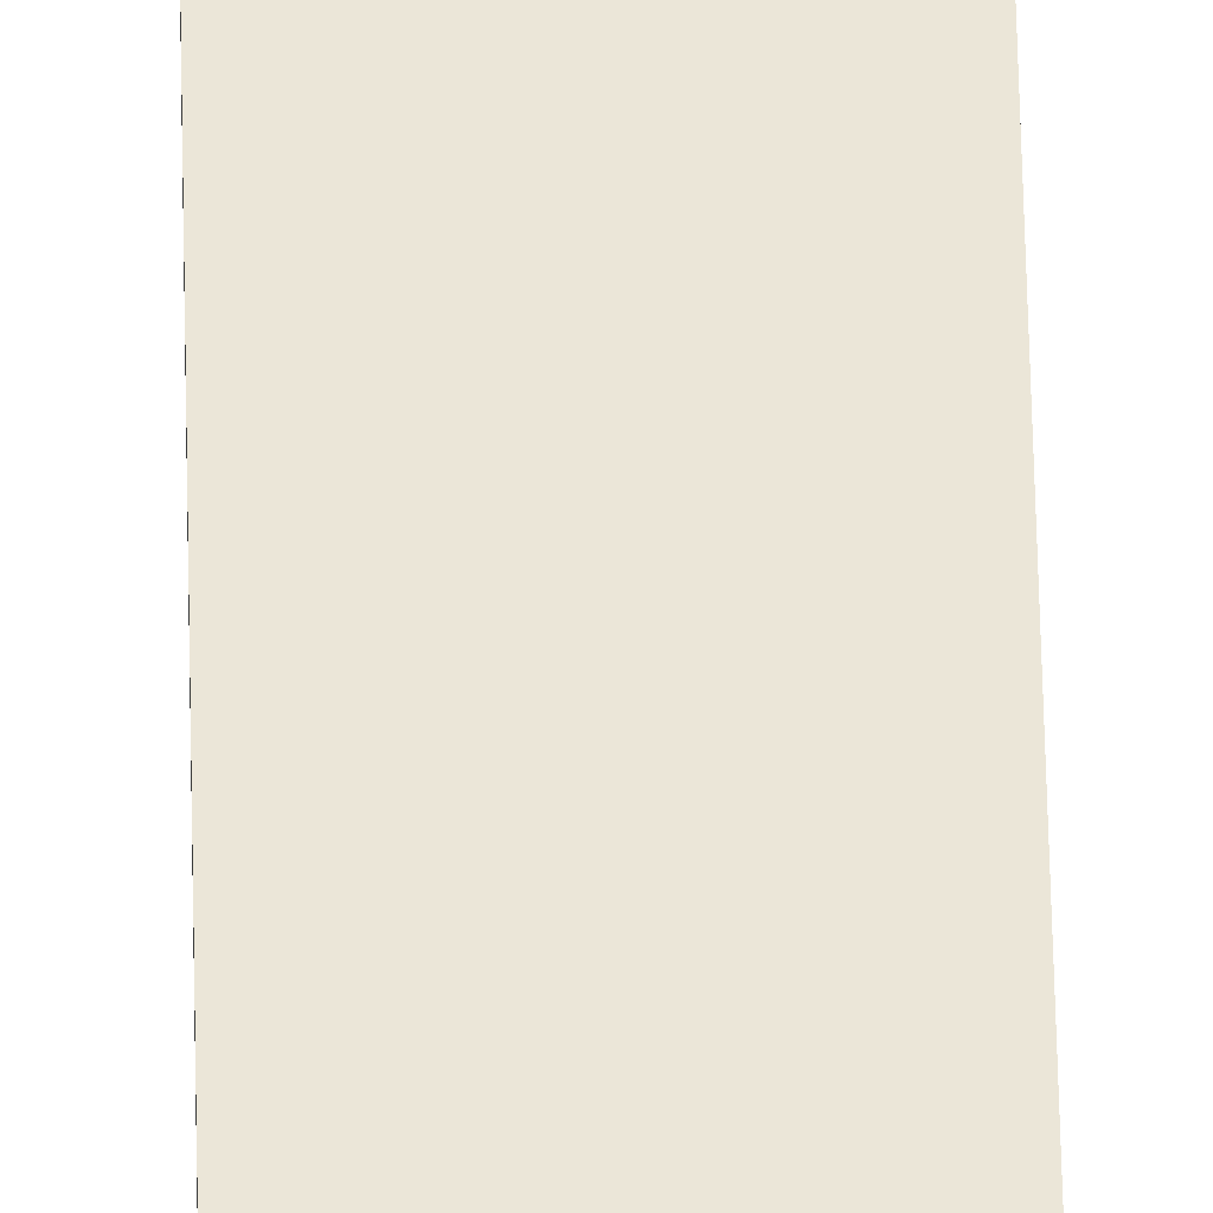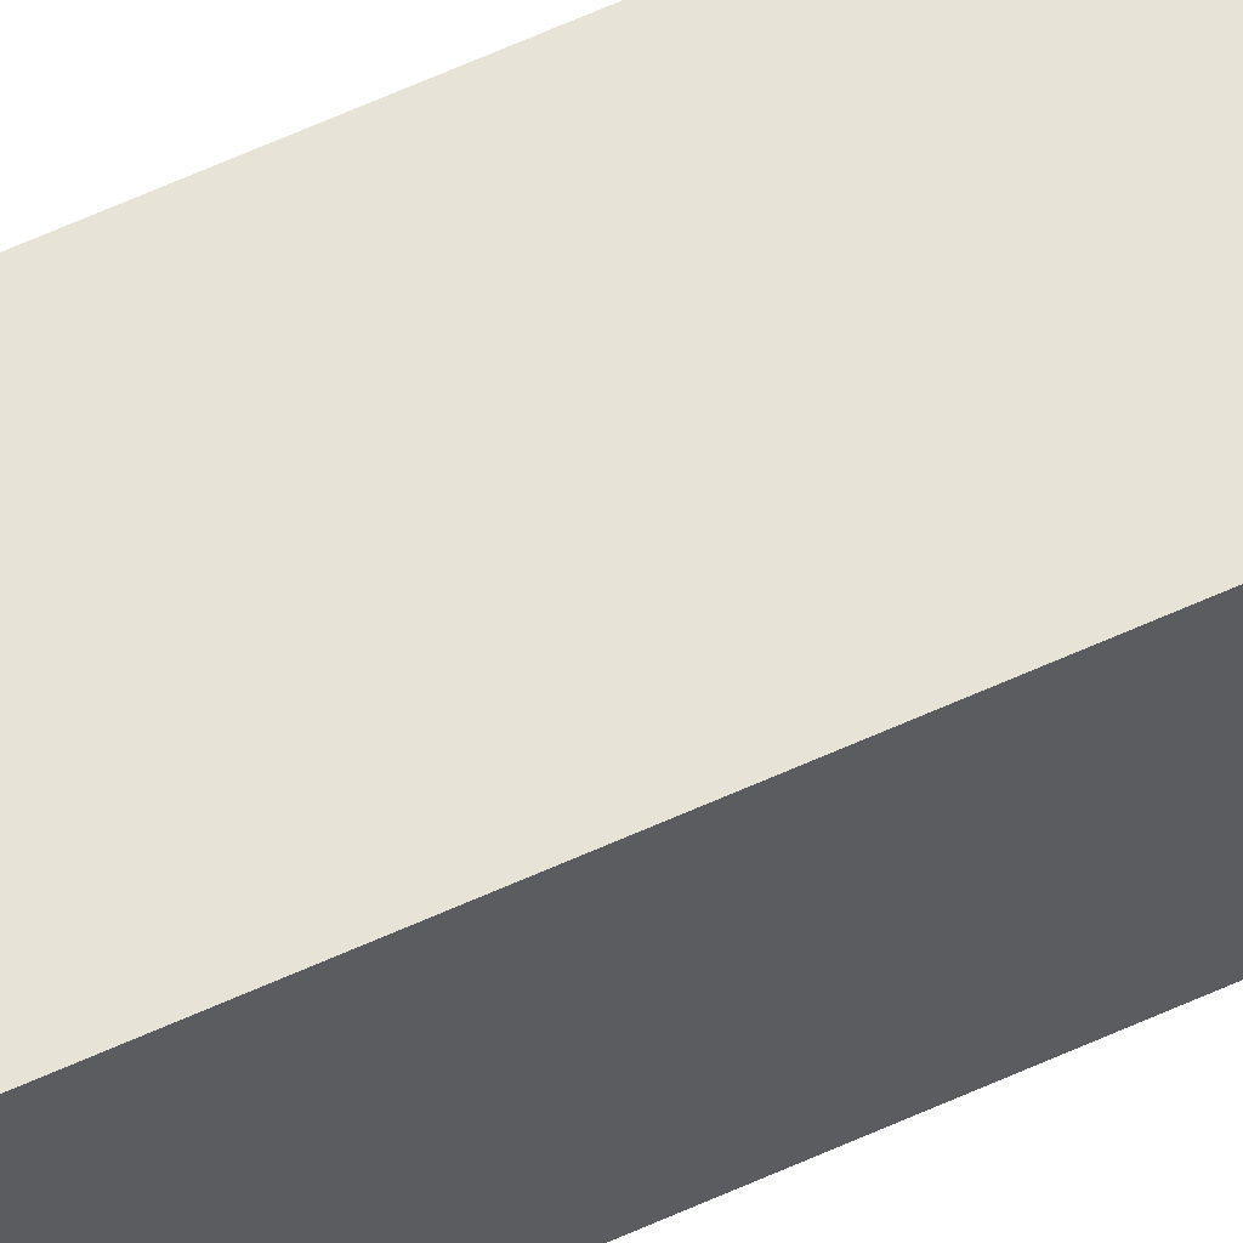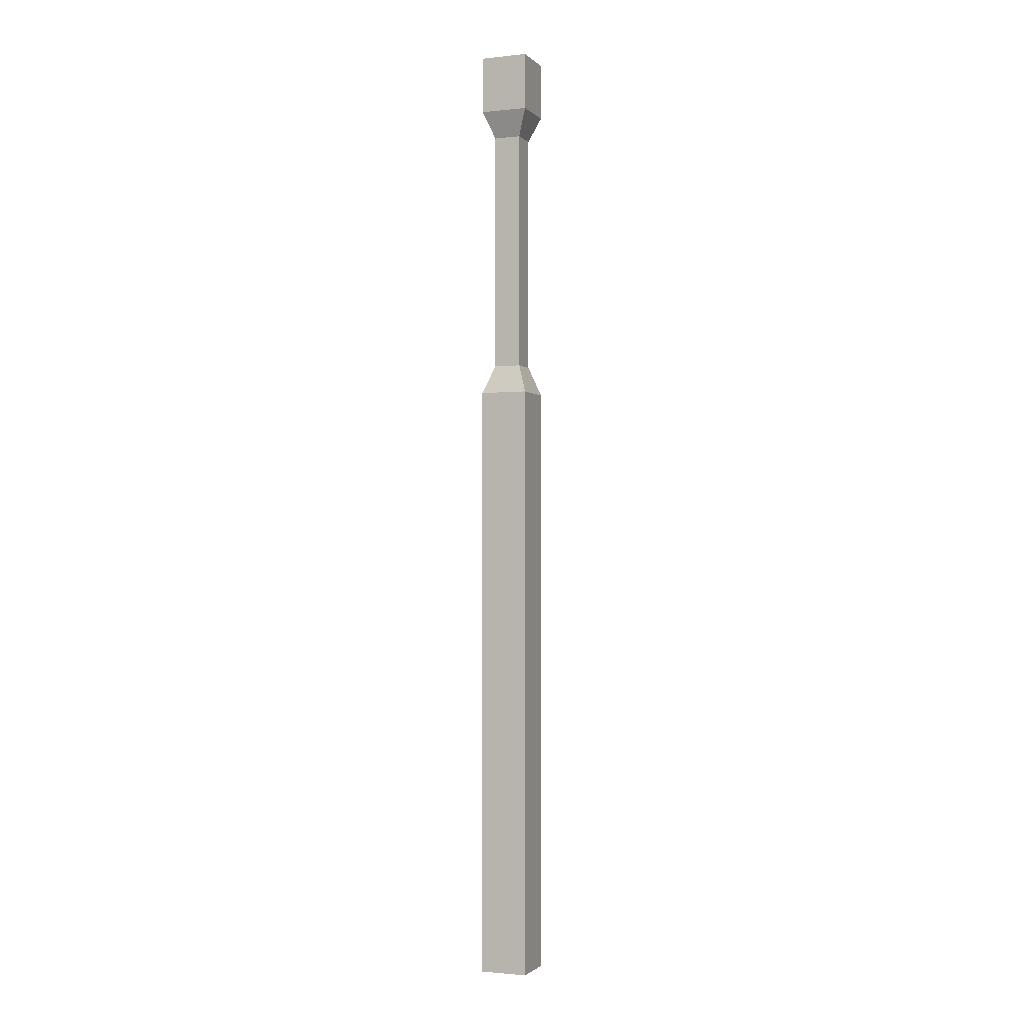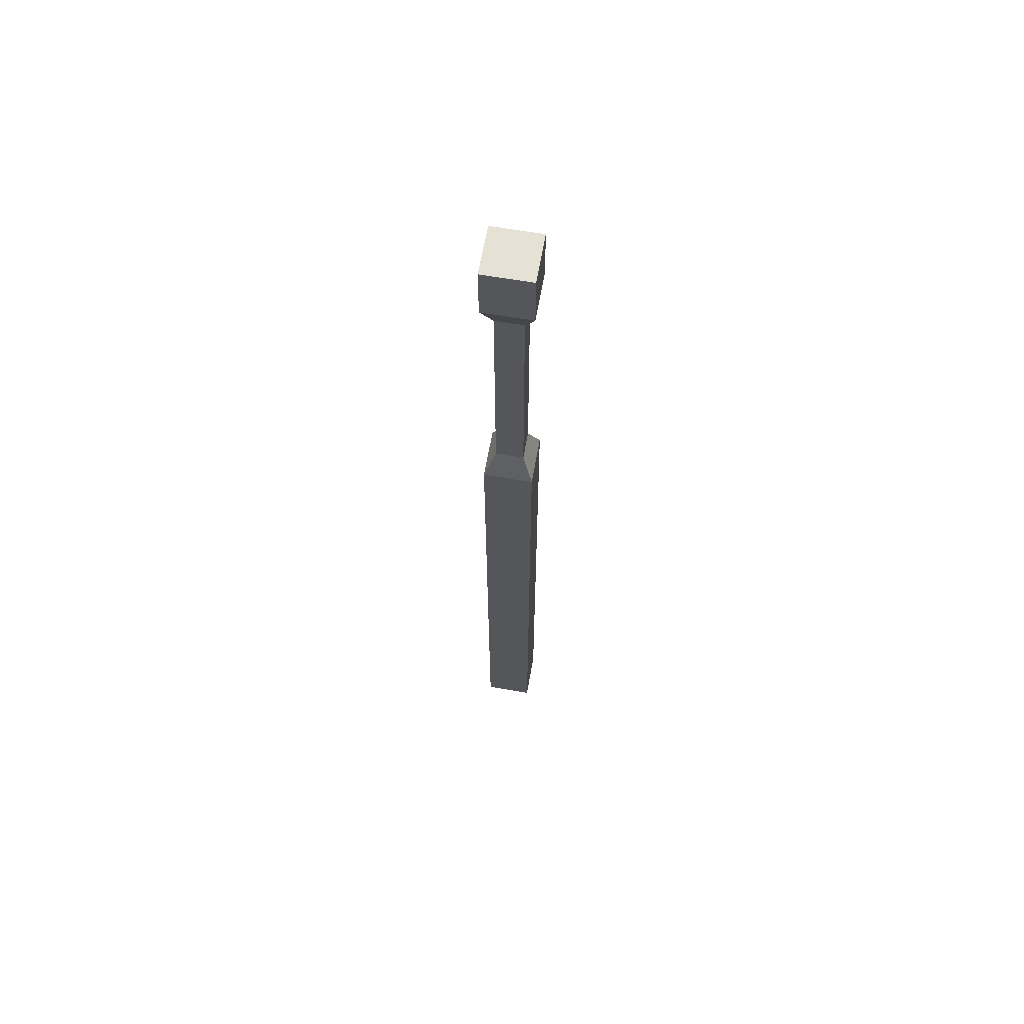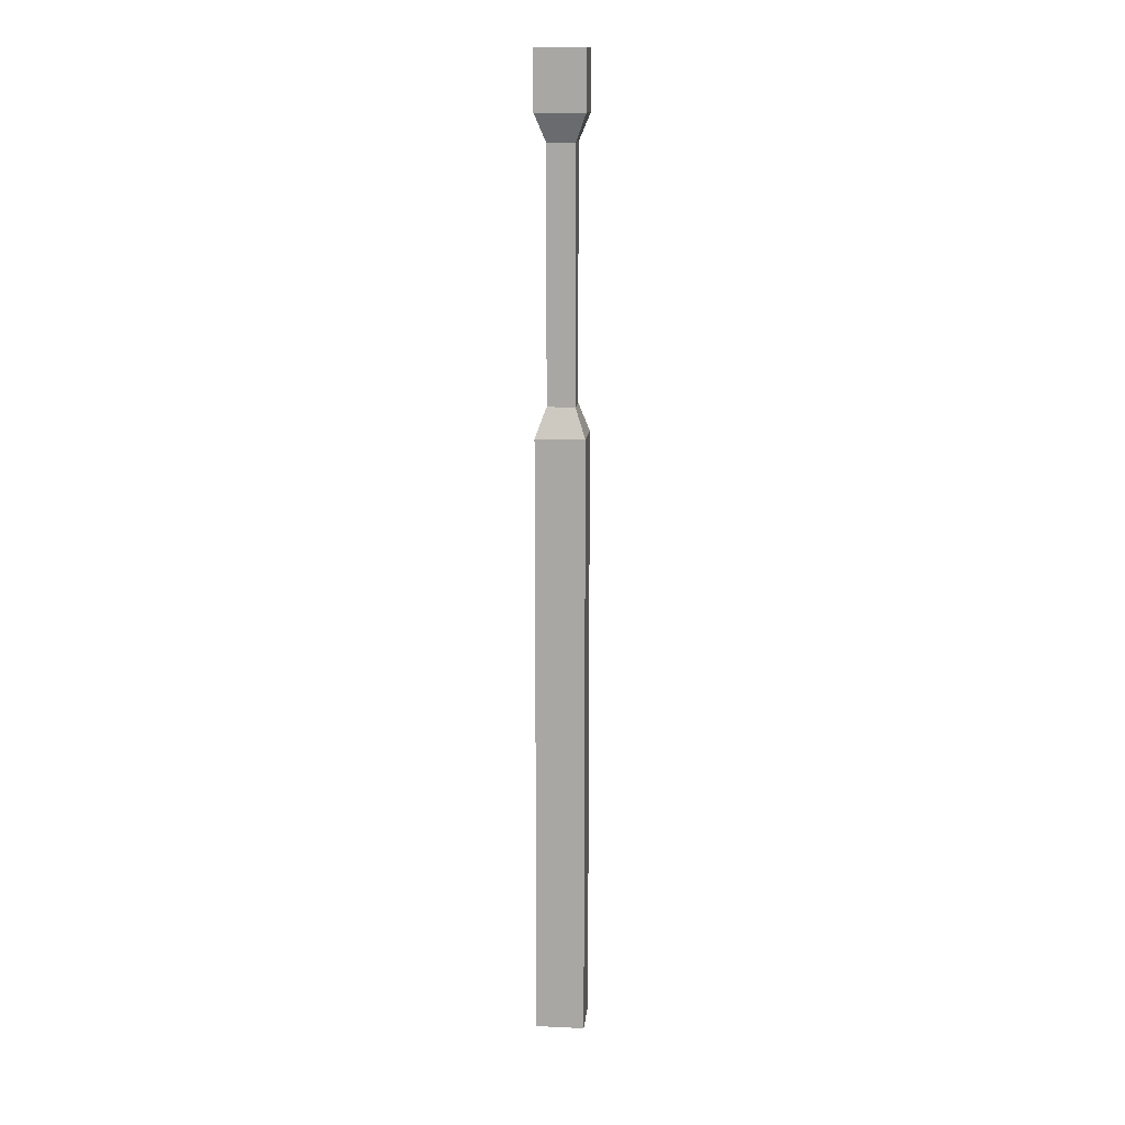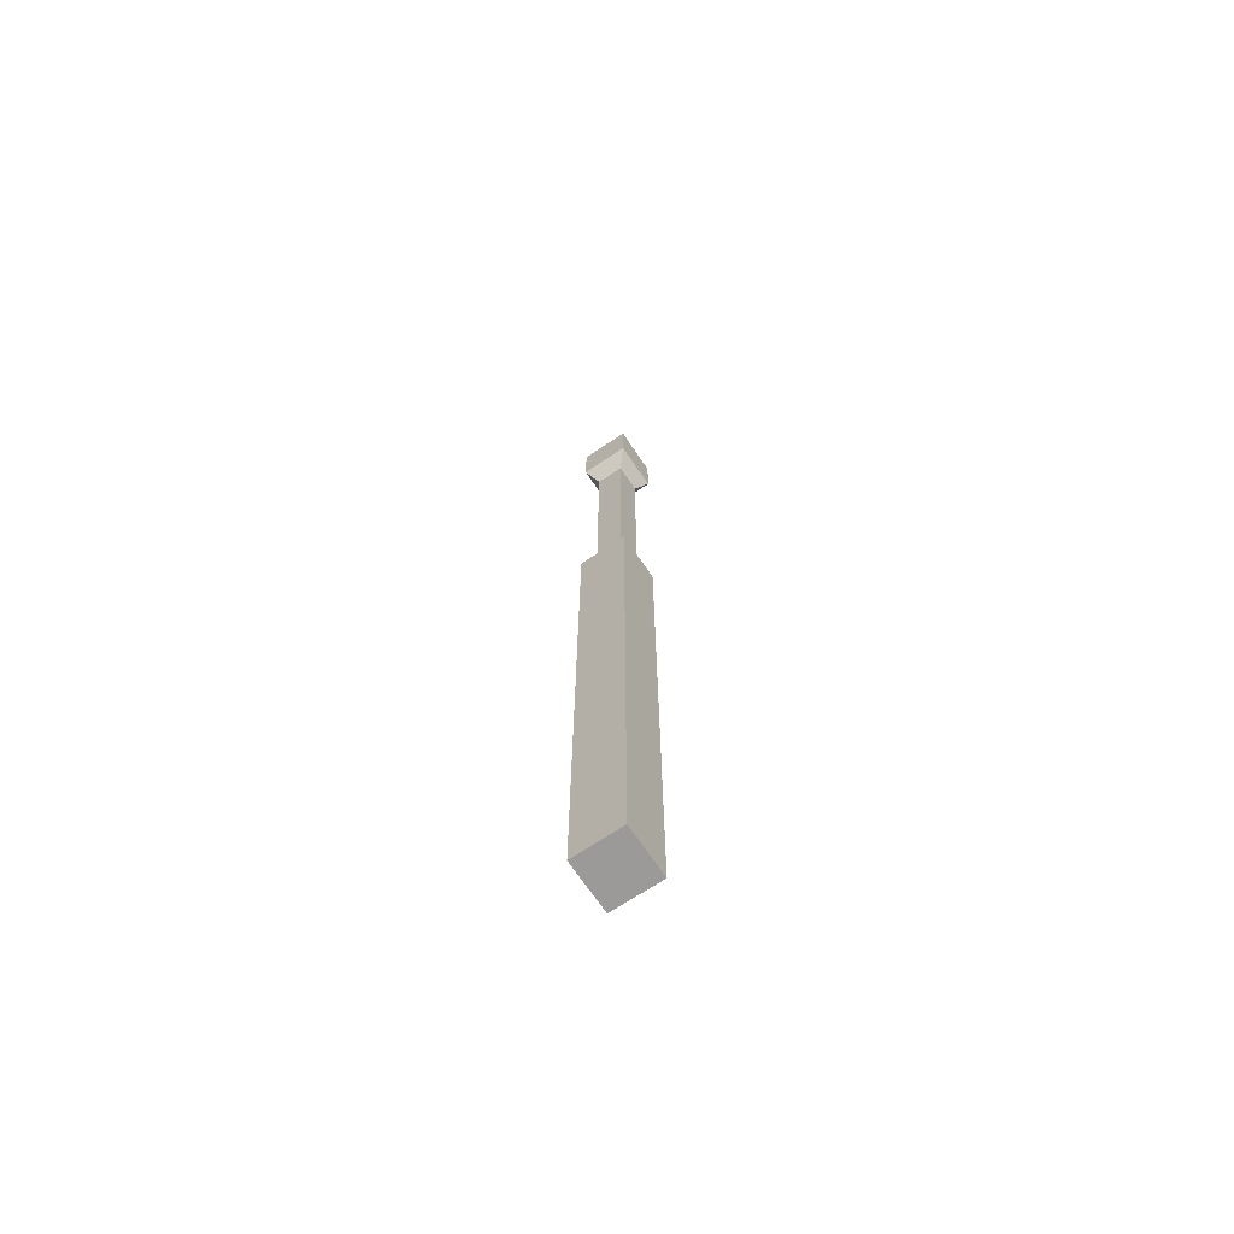
<metadata>
{"format":"obj","ext":"obj","renderer":"f3d","projection":"perspective","resolution":1024,"background":"white","views":[{"elev":46.2,"azim":178.9,"up":"+Z"},{"elev":61.8,"azim":65.1,"up":"+Z"},{"elev":-1.7,"azim":21.3,"up":"+Y"},{"elev":64.1,"azim":9.9,"up":"+Y"},{"elev":14.3,"azim":5.7,"up":"+Y"},{"elev":-69.5,"azim":-56.2,"up":"+Y"}]}
</metadata>
<code>
g pCube4
v -0.025 -0.5 0.025
v -0.025 0.1302 0.025
v 0.025 0.1302 0.025
v 0.025 -0.5 0.025
v -0.025 0.5 0.025
v -0.025 0.5 -0.025
v 0.025 0.5 -0.025
v 0.025 0.5 0.025
v -0.025 0.1302 -0.025
v -0.025 -0.5 -0.025
v 0.025 -0.5 -0.025
v 0.025 0.1302 -0.025
v -0.025 -0.5 -0.025
v -0.025 -0.5 0.025
v 0.025 -0.5 0.025
v 0.025 -0.5 -0.025
v 0.025 -0.5 0.025
v 0.025 0.1302 0.025
v 0.025 0.1302 -0.025
v 0.025 -0.5 -0.025
v -0.025 -0.5 -0.025
v -0.025 0.1302 -0.025
v -0.025 0.1302 0.025
v -0.025 -0.5 0.025
v -0.025 0.4405 -0.025
v -0.025 0.5 -0.025
v -0.025 0.5 0.025
v -0.025 0.4405 0.025
v -0.025 0.5 -0.025
v -0.025 0.4405 -0.025
v 0.025 0.4405 -0.025
v 0.025 0.5 -0.025
v 0.025 0.4405 0.025
v 0.025 0.5 0.025
v 0.025 0.5 -0.025
v 0.025 0.4405 -0.025
v -0.025 0.4405 0.025
v -0.025 0.5 0.025
v 0.025 0.5 0.025
v 0.025 0.4405 0.025
v -0.025 0.1302 -0.025
v -0.01414 0.1602 -0.01414
v -0.01414 0.1602 0.01414
v -0.025 0.1302 0.025
v -0.025 0.1302 0.025
v -0.01414 0.1602 0.01414
v 0.01414 0.1602 0.01414
v 0.025 0.1302 0.025
v 0.025 0.1302 0.025
v 0.01414 0.1602 0.01414
v 0.01414 0.1602 -0.01414
v 0.025 0.1302 -0.025
v -0.01414 0.1602 -0.01414
v -0.025 0.1302 -0.025
v 0.025 0.1302 -0.025
v 0.01414 0.1602 -0.01414
v -0.01414 0.1602 -0.01414
v -0.01414 0.4129 -0.01414
v -0.01414 0.4129 0.01414
v -0.01414 0.1602 0.01414
v -0.01414 0.1602 0.01414
v -0.01414 0.4129 0.01414
v 0.01414 0.4129 0.01414
v 0.01414 0.1602 0.01414
v 0.01414 0.1602 0.01414
v 0.01414 0.4129 0.01414
v 0.01414 0.4129 -0.01414
v 0.01414 0.1602 -0.01414
v -0.01414 0.4129 -0.01414
v -0.01414 0.1602 -0.01414
v 0.01414 0.1602 -0.01414
v 0.01414 0.4129 -0.01414
v -0.01414 0.4129 -0.01414
v -0.025 0.4405 -0.025
v -0.025 0.4405 0.025
v -0.01414 0.4129 0.01414
v -0.025 0.4405 -0.025
v -0.01414 0.4129 -0.01414
v 0.01414 0.4129 -0.01414
v 0.025 0.4405 -0.025
v 0.01414 0.4129 0.01414
v 0.025 0.4405 0.025
v 0.025 0.4405 -0.025
v 0.01414 0.4129 -0.01414
v -0.01414 0.4129 0.01414
v -0.025 0.4405 0.025
v 0.025 0.4405 0.025
v 0.01414 0.4129 0.01414
g pCube4_0
f 3 2 1
f 4 3 1
f 7 6 5
f 8 7 5
f 11 10 9
f 12 11 9
f 15 14 13
f 16 15 13
f 19 18 17
f 20 19 17
f 23 22 21
f 24 23 21
f 27 26 25
f 28 27 25
f 31 30 29
f 32 31 29
f 35 34 33
f 36 35 33
f 39 38 37
f 40 39 37
f 43 42 41
f 44 43 41
f 47 46 45
f 48 47 45
f 51 50 49
f 52 51 49
f 55 54 53
f 56 55 53
f 59 58 57
f 60 59 57
f 63 62 61
f 64 63 61
f 67 66 65
f 68 67 65
f 71 70 69
f 72 71 69
f 75 74 73
f 76 75 73
f 79 78 77
f 80 79 77
f 83 82 81
f 84 83 81
f 87 86 85
f 88 87 85

</code>
